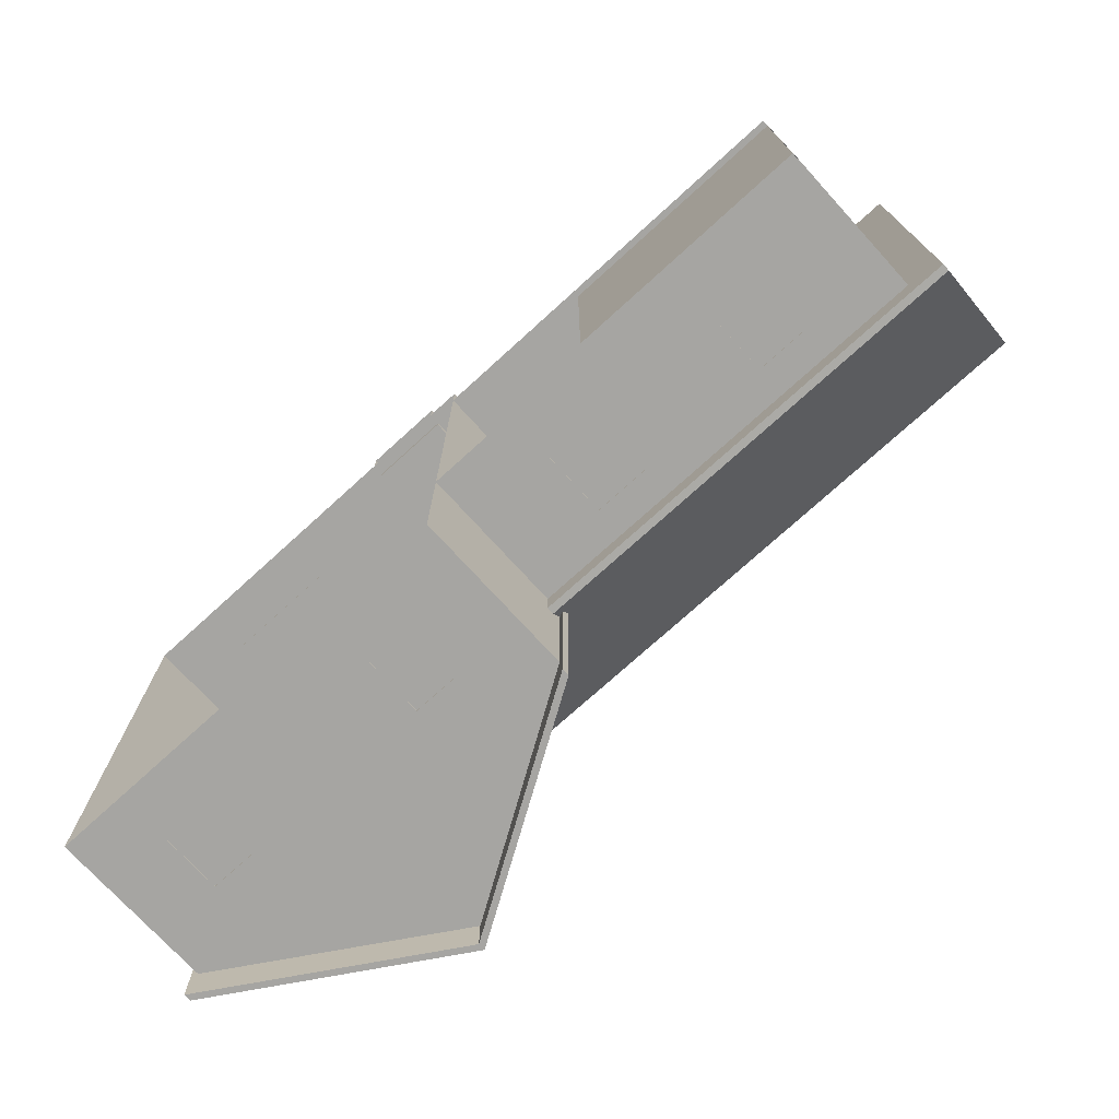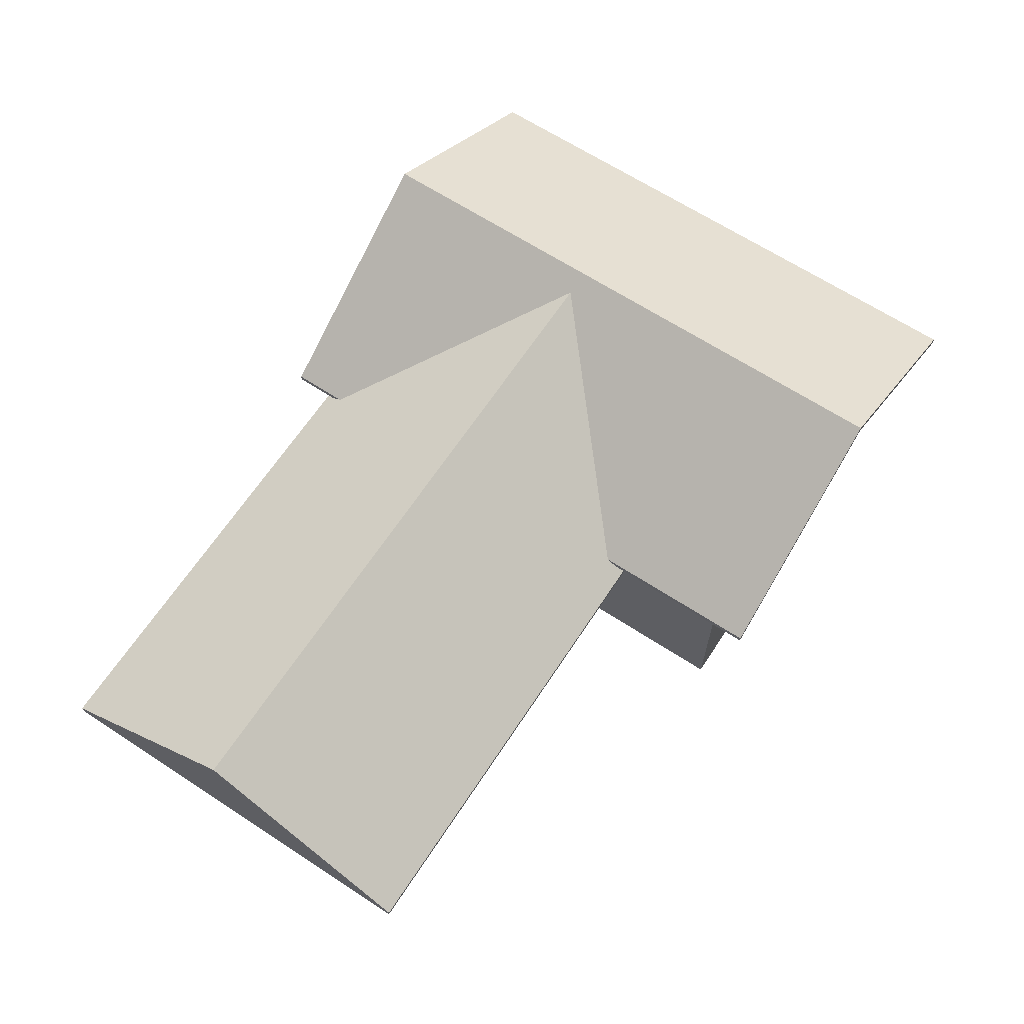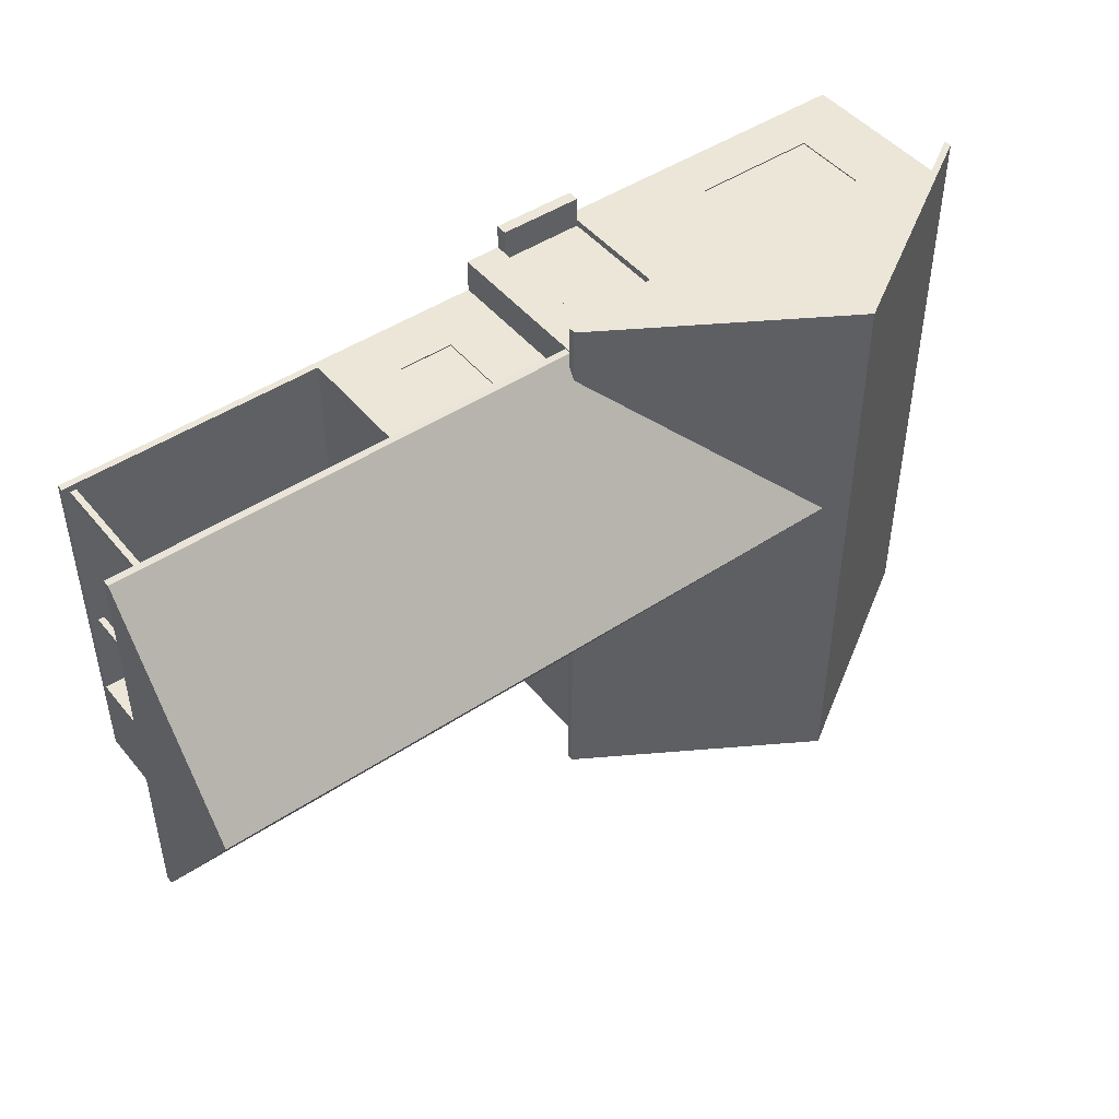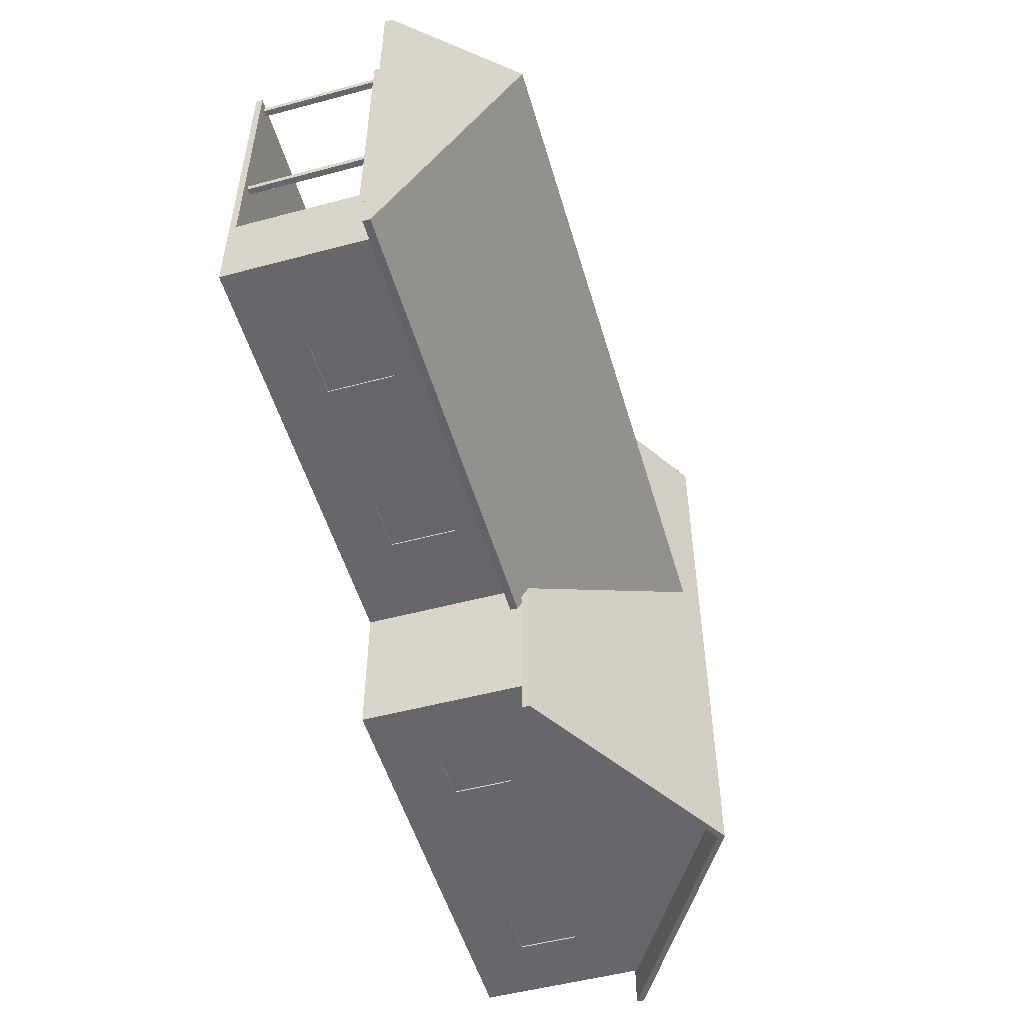
<metadata>
{"format":"obj","ext":"obj","renderer":"f3d","projection":"perspective","resolution":1024,"background":"white","views":[{"elev":-73.7,"azim":42.3,"up":"+Z"},{"elev":65.4,"azim":123.3,"up":"+Y"},{"elev":46.6,"azim":142.9,"up":"+Z"},{"elev":-52.0,"azim":106.1,"up":"+Z"}]}
</metadata>
<code>
g default
v 621.4 -1.692 339.2
v 621.4 8.309 -44.84
v 621.4 8.309 339.2
v 621.4 8.309 -44.84
v 621.4 -1.692 339.2
v 621.4 -1.692 -172.9
v -15.76 -1.692 339.2
v 621.4 8.309 339.2
v 237.4 8.309 339.2
v 621.4 8.309 339.2
v -15.76 -1.692 339.2
v 621.4 -1.692 339.2
v -190.8 15.55 424.9
v -190.8 -1.692 424.9
v -67.49 15.55 424.9
v -67.49 -1.692 424.9
v -190.8 15.55 388.5
v -190.8 15.55 424.9
v -67.49 15.55 388.5
v -67.49 15.55 424.9
v -190.8 -1.692 388.5
v -190.8 -1.692 424.9
v -190.8 15.55 388.5
v -190.8 15.55 424.9
v -67.49 15.55 388.5
v -67.49 15.55 424.9
v -67.49 -1.692 388.5
v -67.49 -1.692 424.9
v -190.8 -1.692 388.5
v -190.8 15.55 388.5
v -67.49 -1.692 388.5
v -67.49 15.55 388.5
v 237.4 8.309 339.2
v 621.4 8.309 339.2
v 237.4 8.309 -44.84
v 621.4 8.309 -44.84
v -67.49 -1.692 388.5
v -67.49 15.55 388.5
v -190.8 -1.692 388.5
v -190.8 15.55 388.5
v -663.1 15.55 388.5
v -663.1 -1.692 388.5
v -190.8 15.55 388.5
v -190.8 -1.692 388.5
v -663.1 15.55 -386.1
v -663.1 -1.692 -386.1
v -663.1 15.55 388.5
v -663.1 -1.692 388.5
v -15.76 15.55 388.5
v -15.76 -1.692 388.5
v -15.76 15.55 -386.1
v -15.76 -1.692 -386.1
v -67.49 15.55 388.5
v -67.49 -1.692 388.5
v -15.76 15.55 388.5
v -15.76 -1.692 388.5
v -663.1 15.55 -386.1
v -339.4 15.55 -386.1
v -663.1 -1.692 -386.1
v -339.4 -1.692 -386.1
v -15.76 15.55 -386.1
v -15.76 -1.692 -386.1
v 69.78 174.5 337.2
v 151.8 77.05 337.2
v 151.8 174.5 337.2
v 151.8 77.05 337.2
v 69.78 174.5 337.2
v 69.78 77.05 337.2
v 235.4 174.5 213.3
v 235.4 77.05 131.3
v 235.4 174.5 131.3
v 235.4 77.05 131.3
v 235.4 174.5 213.3
v 235.4 77.05 213.3
v 486.6 77.05 -170.9
v 404.6 174.5 -170.9
v 486.6 174.5 -170.9
v 404.6 174.5 -170.9
v 486.6 77.05 -170.9
v 404.6 77.05 -170.9
v 201.1 77.05 -170.9
v 119 174.5 -170.9
v 201.1 174.5 -170.9
v 119 174.5 -170.9
v 201.1 77.05 -170.9
v 119 77.05 -170.9
v -194.9 82.13 -384.1
v -194.9 170 -384.1
v -121.8 82.13 -384.1
v -121.8 170 -384.1
v -561.4 184.1 386.5
v -561.4 71.63 386.5
v -373.5 184.1 386.5
v -373.5 71.63 386.5
v -296.5 275.9 388.5
v -296.5 358.9 388.5
v -381.1 275.9 388.5
v -381.1 358.9 388.5
v -558.1 170 -384.1
v -483.8 170 -384.1
v -558.1 82.13 -384.1
v -483.8 82.13 -384.1
v -672.6 250.8 440.3
v -339.4 444.8 440.3
v -339.4 455.8 440.3
v -339.4 444.8 440.3
v -672.6 250.8 440.3
v -671.9 239.9 440.3
v -339.4 455.8 440.3
v -6.92 239.9 440.2
v -6.248 250.8 440.2
v -6.92 239.9 440.2
v -339.4 455.8 440.3
v -339.4 444.8 440.3
v -672.6 250.8 -440.2
v -339.4 444.8 -440.3
v -671.9 239.9 -440.2
v -339.4 444.8 -440.3
v -672.6 250.8 -440.2
v -339.4 455.8 -440.3
v -339.4 455.8 -440.3
v -6.92 239.9 -440.3
v -339.4 444.8 -440.3
v -6.92 239.9 -440.3
v -339.4 455.8 -440.3
v -6.248 250.8 -440.3
v 671.9 220.1 386.1
v 671.9 436 85.85
v 671.9 231 386.8
v 671.9 436 85.85
v 671.9 220.1 -214.5
v 671.9 231 -215.1
v -322.6 436 85.85
v -322.6 220.1 386.1
v -322.6 231 386.8
v -322.6 220.1 -214.5
v -322.6 436 85.85
v -322.6 231 -215.1
v 671.9 436 85.85
v 671.9 220.1 386.1
v 671.9 220.1 -214.5
v -322.6 220.1 -214.5
v -322.6 220.1 386.1
v -322.6 436 85.85
v 237.4 189 -44.84
v 237.4 77.05 131.3
v 237.4 8.309 -44.84
v 237.4 77.05 131.3
v 237.4 189 -44.84
v 237.4 174.5 131.3
v 621.4 220.1 339.2
v 237.4 189 339.2
v 621.4 189 339.2
v 237.4 189 339.2
v 621.4 220.1 339.2
v -15.76 220.1 339.2
v 621.4 220.1 -172.9
v 621.4 189 339.2
v 621.4 189 -44.84
v 621.4 189 339.2
v 621.4 220.1 -172.9
v 621.4 220.1 339.2
v 611.1 195.1 329.6
v 602.2 195.1 320.9
v 602.2 195.1 329.6
v 602.2 195.1 320.9
v 611.1 195.1 329.6
v 611.1 195.1 320.9
v 611.1 195.1 87.55
v 602.2 195.1 78.81
v 602.2 195.1 87.55
v 602.2 195.1 78.81
v 611.1 195.1 87.55
v 611.1 195.1 78.81
v 69.78 77.05 337.2
v 69.78 174.5 339.2
v 69.78 77.05 339.2
v 69.78 174.5 339.2
v 69.78 77.05 337.2
v 69.78 174.5 337.2
v 611.1 8.309 320.9
v 611.1 195.1 320.9
v 611.1 8.309 329.6
v 611.1 195.1 329.6
v 611.1 8.309 329.6
v 611.1 195.1 329.6
v 602.2 8.309 329.6
v 602.2 195.1 329.6
v 602.2 8.309 320.9
v 602.2 8.309 329.6
v 602.2 195.1 320.9
v 602.2 195.1 329.6
v 611.1 195.1 320.9
v 611.1 8.309 320.9
v 602.2 195.1 320.9
v 602.2 8.309 320.9
v 611.1 8.309 78.81
v 611.1 195.1 78.81
v 611.1 8.309 87.55
v 611.1 195.1 87.55
v 611.1 8.309 87.55
v 611.1 195.1 87.55
v 602.2 8.309 87.55
v 602.2 195.1 87.55
v 602.2 8.309 78.81
v 602.2 8.309 87.55
v 602.2 195.1 78.81
v 602.2 195.1 87.55
v 611.1 195.1 78.81
v 611.1 8.309 78.81
v 602.2 195.1 78.81
v 602.2 8.309 78.81
v 611.1 8.309 320.9
v 611.1 8.309 329.6
v 602.2 8.309 320.9
v 602.2 8.309 329.6
v 611.1 8.309 78.81
v 611.1 8.309 87.55
v 602.2 8.309 78.81
v 602.2 8.309 87.55
v -373.5 71.63 388.5
v -373.5 71.63 386.5
v -561.4 71.63 388.5
v -561.4 71.63 386.5
v -373.5 184.1 388.5
v -373.5 184.1 386.5
v -373.5 71.63 388.5
v -373.5 71.63 386.5
v -561.4 184.1 388.5
v -561.4 184.1 386.5
v -373.5 184.1 388.5
v -373.5 184.1 386.5
v -561.4 71.63 388.5
v -561.4 71.63 386.5
v -561.4 184.1 388.5
v -561.4 184.1 386.5
v 151.8 77.05 339.2
v 151.8 77.05 337.2
v 69.78 77.05 339.2
v 69.78 77.05 337.2
v 151.8 174.5 339.2
v 151.8 174.5 337.2
v 151.8 77.05 339.2
v 151.8 77.05 337.2
v 69.78 174.5 339.2
v 69.78 174.5 337.2
v 151.8 174.5 339.2
v 151.8 174.5 337.2
v 237.4 77.05 213.3
v 235.4 77.05 213.3
v 237.4 174.5 213.3
v 235.4 174.5 213.3
v 237.4 77.05 131.3
v 235.4 77.05 131.3
v 237.4 77.05 213.3
v 235.4 77.05 213.3
v 237.4 174.5 131.3
v 235.4 174.5 131.3
v 237.4 77.05 131.3
v 235.4 77.05 131.3
v 237.4 174.5 213.3
v 235.4 174.5 213.3
v 237.4 174.5 131.3
v 235.4 174.5 131.3
v 404.6 77.05 -172.9
v 404.6 77.05 -170.9
v 486.6 77.05 -172.9
v 486.6 77.05 -170.9
v 404.6 174.5 -172.9
v 404.6 174.5 -170.9
v 404.6 77.05 -172.9
v 404.6 77.05 -170.9
v 486.6 174.5 -172.9
v 486.6 174.5 -170.9
v 404.6 174.5 -172.9
v 404.6 174.5 -170.9
v 486.6 77.05 -172.9
v 486.6 77.05 -170.9
v 486.6 174.5 -172.9
v 486.6 174.5 -170.9
v 119 77.05 -172.9
v 119 77.05 -170.9
v 201.1 77.05 -172.9
v 201.1 77.05 -170.9
v 119 174.5 -172.9
v 119 174.5 -170.9
v 119 77.05 -172.9
v 119 77.05 -170.9
v 201.1 174.5 -172.9
v 201.1 174.5 -170.9
v 119 174.5 -172.9
v 119 174.5 -170.9
v 201.1 77.05 -172.9
v 201.1 77.05 -170.9
v 201.1 174.5 -172.9
v 201.1 174.5 -170.9
v -121.8 82.13 -386.1
v -121.8 82.13 -384.1
v -121.8 170 -386.1
v -121.8 170 -384.1
v -194.9 82.13 -386.1
v -194.9 82.13 -384.1
v -121.8 82.13 -386.1
v -121.8 82.13 -384.1
v -194.9 170 -386.1
v -194.9 170 -384.1
v -194.9 82.13 -386.1
v -194.9 82.13 -384.1
v -121.8 170 -386.1
v -121.8 170 -384.1
v -194.9 170 -386.1
v -194.9 170 -384.1
v -558.1 82.13 -386.1
v -558.1 82.13 -384.1
v -483.8 82.13 -386.1
v -483.8 82.13 -384.1
v -558.1 170 -386.1
v -558.1 170 -384.1
v -558.1 82.13 -386.1
v -558.1 82.13 -384.1
v -483.8 170 -386.1
v -483.8 170 -384.1
v -558.1 170 -386.1
v -558.1 170 -384.1
v -483.8 82.13 -386.1
v -483.8 82.13 -384.1
v -483.8 170 -386.1
v -483.8 170 -384.1
v -15.76 244.3 388.5
v -15.76 244.3 -386.1
v -339.4 444.8 388.5
v -339.4 444.8 -386.1
v -339.4 444.8 388.5
v -339.4 444.8 -386.1
v -663.1 244.3 388.5
v -663.1 244.3 -386.1
v -15.76 15.55 388.5
v -15.76 15.55 -386.1
v -15.76 244.3 388.5
v -15.76 244.3 -386.1
v -663.1 244.3 388.5
v -663.1 244.3 -386.1
v -663.1 15.55 388.5
v -663.1 15.55 -386.1
v -6.248 250.8 440.2
v -6.248 250.8 -440.3
v -339.4 455.8 440.3
v -339.4 455.8 -440.3
v -672.6 250.8 440.3
v -672.6 250.8 -440.2
v -671.9 239.9 440.3
v -671.9 239.9 -440.2
v -339.4 455.8 440.3
v -339.4 455.8 -440.3
v -672.6 250.8 440.3
v -672.6 250.8 -440.2
v -671.9 239.9 440.3
v -671.9 239.9 -440.2
v -339.4 444.8 440.3
v -339.4 444.8 -440.3
v -339.4 444.8 440.3
v -339.4 444.8 -440.3
v -6.92 239.9 440.2
v -6.92 239.9 -440.3
v -6.92 239.9 440.2
v -6.92 239.9 -440.3
v -6.248 250.8 440.2
v -6.248 250.8 -440.3
v -67.49 178.5 378.5
v -190.8 178.5 378.5
v -67.49 15.55 378.5
v -190.8 15.55 378.5
v -190.8 15.55 388.5
v -190.8 15.55 378.5
v -190.8 178.5 388.5
v -190.8 178.5 378.5
v -67.49 15.55 388.5
v -67.49 15.55 378.5
v -190.8 15.55 388.5
v -190.8 15.55 378.5
v -67.49 178.5 388.5
v -67.49 178.5 378.5
v -67.49 15.55 388.5
v -67.49 15.55 378.5
v -190.8 178.5 388.5
v -190.8 178.5 378.5
v -67.49 178.5 388.5
v -67.49 178.5 378.5
v 671.9 231 -215.1
v -322.6 231 -215.1
v 671.9 436 85.85
v -322.6 436 85.85
v 671.9 231 386.8
v -322.6 231 386.8
v 671.9 220.1 386.1
v -322.6 220.1 386.1
v 671.9 436 85.85
v -322.6 436 85.85
v 671.9 231 386.8
v -322.6 231 386.8
v 671.9 220.1 -214.5
v -322.6 220.1 -214.5
v 671.9 231 -215.1
v -322.6 231 -215.1
v 621.4 189 -44.84
v 237.4 189 -44.84
v 621.4 8.309 -44.84
v 237.4 8.309 -44.84
v 237.4 8.309 339.2
v 237.4 8.309 -44.84
v 237.4 77.05 213.3
v 237.4 77.05 131.3
v 621.4 8.309 -44.84
v 621.4 -1.692 -172.9
v 621.4 189 -44.84
v 621.4 220.1 -172.9
v 671.9 220.1 -214.5
v 671.9 220.1 386.1
v -322.6 220.1 -214.5
v -322.6 220.1 386.1
v -15.76 -1.692 339.2
v -15.76 220.1 339.2
v -15.76 -1.692 -172.9
v -15.76 220.1 -172.9
v 237.4 189 -44.84
v 621.4 189 -44.84
v 237.4 189 339.2
v 621.4 189 339.2
v 621.4 220.1 339.2
v 621.4 220.1 -172.9
v -15.76 220.1 339.2
v -15.76 220.1 -172.9
v 237.4 8.309 339.2
v 237.4 77.05 213.3
v 237.4 189 339.2
v 237.4 174.5 213.3
v 237.4 189 -44.84
v 237.4 174.5 131.3
v 201.1 77.05 -172.9
v -15.76 -1.692 -172.9
v 119 77.05 -172.9
v -15.76 220.1 -172.9
v 119 174.5 -172.9
v 201.1 174.5 -172.9
v 621.4 220.1 -172.9
v 404.6 174.5 -172.9
v 404.6 77.05 -172.9
v 621.4 -1.692 -172.9
v 486.6 77.05 -172.9
v 486.6 174.5 -172.9
v -373.5 184.1 388.5
v -663.1 244.3 388.5
v -561.4 184.1 388.5
v -663.1 15.55 388.5
v -561.4 71.63 388.5
v -373.5 71.63 388.5
v -190.8 15.55 388.5
v -190.8 178.5 388.5
v -67.49 15.55 388.5
v -15.76 15.55 388.5
v -67.49 178.5 388.5
v -15.76 244.3 388.5
v -296.5 275.9 388.5
v -296.5 358.9 388.5
v -339.4 444.8 388.5
v -381.1 358.9 388.5
v -381.1 275.9 388.5
v -15.76 220.1 339.2
v -15.76 -1.692 339.2
v 69.78 77.05 339.2
v 237.4 8.309 339.2
v 151.8 77.05 339.2
v 237.4 189 339.2
v 151.8 174.5 339.2
v 69.78 174.5 339.2
v -15.76 15.55 -386.1
v -121.8 82.13 -386.1
v -15.76 244.3 -386.1
v -121.8 170 -386.1
v -339.4 244.3 -386.1
v -194.9 170 -386.1
v -339.4 15.55 -386.1
v -194.9 82.13 -386.1
v -339.4 444.8 -386.1
v -663.1 244.3 -386.1
v -483.8 170 -386.1
v -558.1 170 -386.1
v -663.1 15.55 -386.1
v -558.1 82.13 -386.1
v -483.8 82.13 -386.1
g collision
f 1 2 3
f 4 5 6
f 7 8 9
f 10 11 12
f 13 14 15
f 14 16 15
f 17 18 19
f 18 20 19
f 21 22 23
f 22 24 23
f 25 26 27
f 26 28 27
f 29 30 31
f 30 31 32
f 33 34 35
f 34 36 35
f 37 38 39
f 38 39 40
f 41 42 43
f 42 44 43
f 45 46 47
f 46 48 47
f 49 50 51
f 50 52 51
f 53 54 55
f 54 56 55
f 57 58 59
f 59 58 60
f 58 61 60
f 60 61 62
f 63 64 65
f 66 67 68
f 69 70 71
f 72 73 74
f 75 76 77
f 78 79 80
f 81 82 83
f 84 85 86
f 87 88 89
f 88 90 89
f 91 92 93
f 92 94 93
f 95 96 97
f 96 98 97
f 99 100 101
f 100 102 101
f 103 104 105
f 106 107 108
f 109 110 111
f 112 113 114
f 115 116 117
f 118 119 120
f 121 122 123
f 124 125 126
f 127 128 129
f 130 131 132
f 133 134 135
f 136 137 138
f 139 140 141
f 142 143 144
f 145 146 147
f 148 149 150
f 151 152 153
f 154 155 156
f 157 158 159
f 160 161 162
f 163 164 165
f 166 167 168
f 169 170 171
f 172 173 174
f 175 176 177
f 178 179 180
f 181 182 183
f 182 184 183
f 185 186 187
f 186 188 187
f 189 190 191
f 190 192 191
f 193 194 195
f 194 196 195
f 197 198 199
f 198 200 199
f 201 202 203
f 202 204 203
f 205 206 207
f 206 208 207
f 209 210 211
f 210 212 211
f 213 214 215
f 214 215 216
f 217 218 219
f 218 219 220
f 221 222 223
f 222 224 223
f 225 226 227
f 226 228 227
f 229 230 231
f 230 232 231
f 233 234 235
f 234 236 235
f 237 238 239
f 238 240 239
f 241 242 243
f 242 244 243
f 245 246 247
f 246 248 247
f 249 250 251
f 250 252 251
f 253 254 255
f 254 256 255
f 257 258 259
f 258 260 259
f 261 262 263
f 262 264 263
f 265 266 267
f 266 268 267
f 269 270 271
f 270 272 271
f 273 274 275
f 274 276 275
f 277 278 279
f 278 280 279
f 281 282 283
f 282 284 283
f 285 286 287
f 286 288 287
f 289 290 291
f 290 292 291
f 293 294 295
f 294 296 295
f 297 298 299
f 298 300 299
f 301 302 303
f 302 304 303
f 305 306 307
f 306 308 307
f 309 310 311
f 310 312 311
f 313 314 315
f 314 316 315
f 317 318 319
f 318 320 319
f 321 322 323
f 322 324 323
f 325 326 327
f 326 328 327
f 329 330 331
f 330 331 332
f 333 334 335
f 334 335 336
f 337 338 339
f 338 340 339
f 341 342 343
f 342 344 343
f 345 346 347
f 346 348 347
f 349 350 351
f 350 352 351
f 353 354 355
f 354 356 355
f 357 358 359
f 358 360 359
f 361 362 363
f 362 364 363
f 365 366 367
f 366 368 367
f 369 370 371
f 370 372 371
f 373 374 375
f 374 376 375
f 377 378 379
f 378 380 379
f 381 382 383
f 382 384 383
f 385 386 387
f 386 388 387
f 389 390 391
f 390 392 391
f 393 394 395
f 394 396 395
f 397 398 399
f 398 400 399
f 401 402 403
f 402 404 403
f 405 406 407
f 406 408 407
f 409 410 411
f 410 412 411
f 413 414 415
f 414 416 415
f 417 418 419
f 418 420 419
f 421 422 423
f 422 423 424
f 425 426 427
f 426 428 427
f 429 430 431
f 430 431 432
f 433 434 435
f 434 436 435
f 435 436 437
f 436 438 437
f 439 440 441
f 440 442 441
f 441 442 443
f 442 444 443
f 442 445 444
f 445 446 444
f 444 446 439
f 446 447 439
f 439 447 440
f 440 447 448
f 447 449 448
f 448 449 445
f 449 450 445
f 445 450 446
f 451 452 453
f 452 454 453
f 453 454 455
f 455 454 456
f 454 457 456
f 457 458 456
f 456 458 451
f 459 460 461
f 460 462 461
f 461 462 463
f 463 462 464
f 462 465 464
f 464 465 466
f 465 452 466
f 466 452 467
f 452 451 467
f 467 451 463
f 451 458 463
f 463 458 461
f 468 469 470
f 469 471 470
f 470 471 472
f 471 473 472
f 472 473 474
f 474 473 475
f 473 468 475
f 475 468 470
f 476 477 478
f 477 479 478
f 478 479 480
f 479 481 480
f 480 481 482
f 481 483 482
f 482 483 476
f 483 477 476
f 478 480 484
f 484 480 485
f 480 486 485
f 486 487 485
f 485 487 488
f 487 489 488
f 488 489 482
f 489 490 482
f 482 490 480
f 490 486 480

</code>
